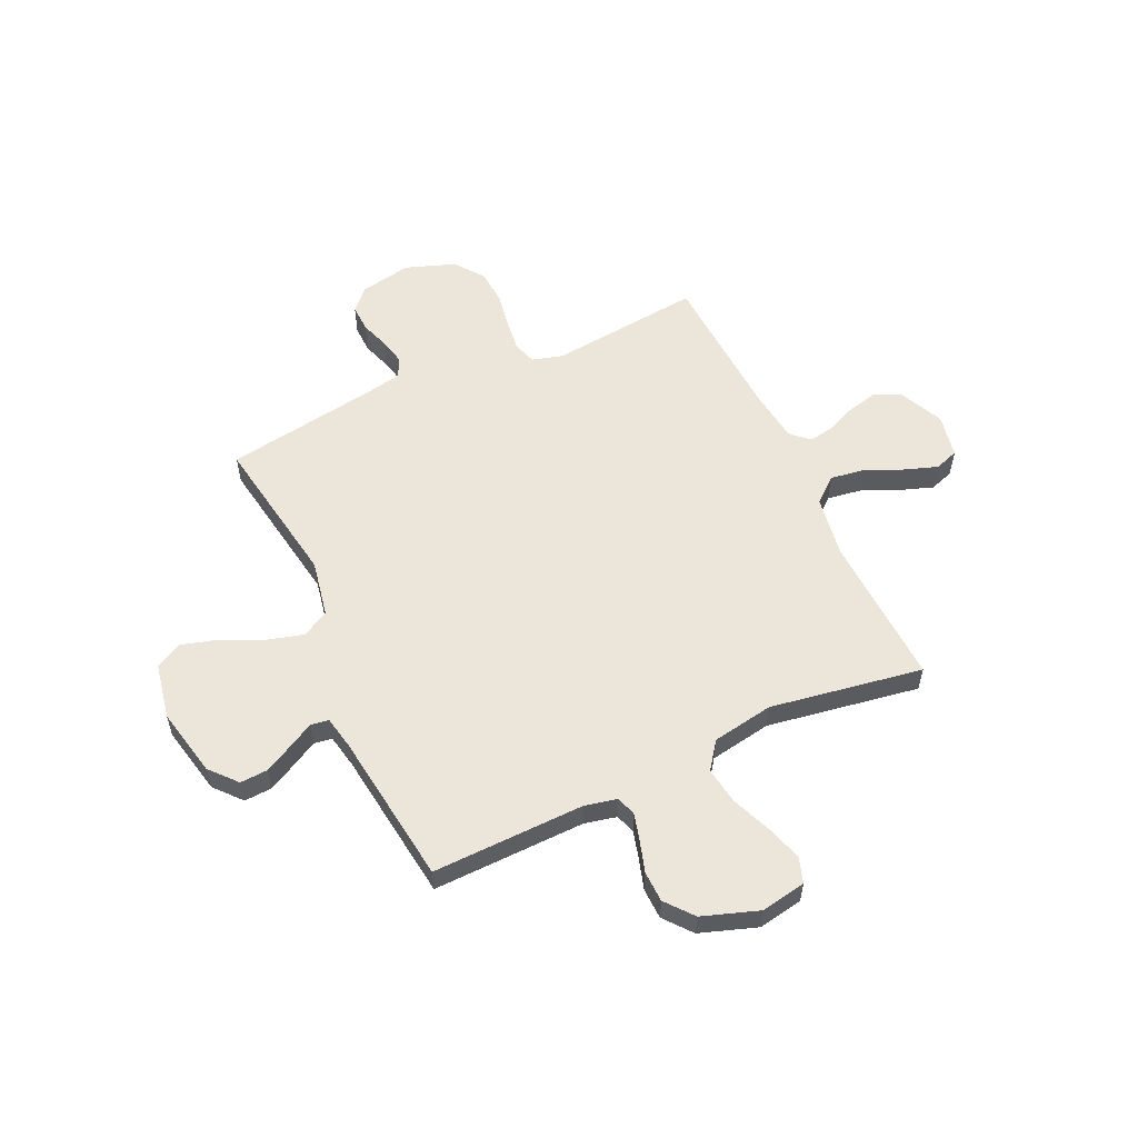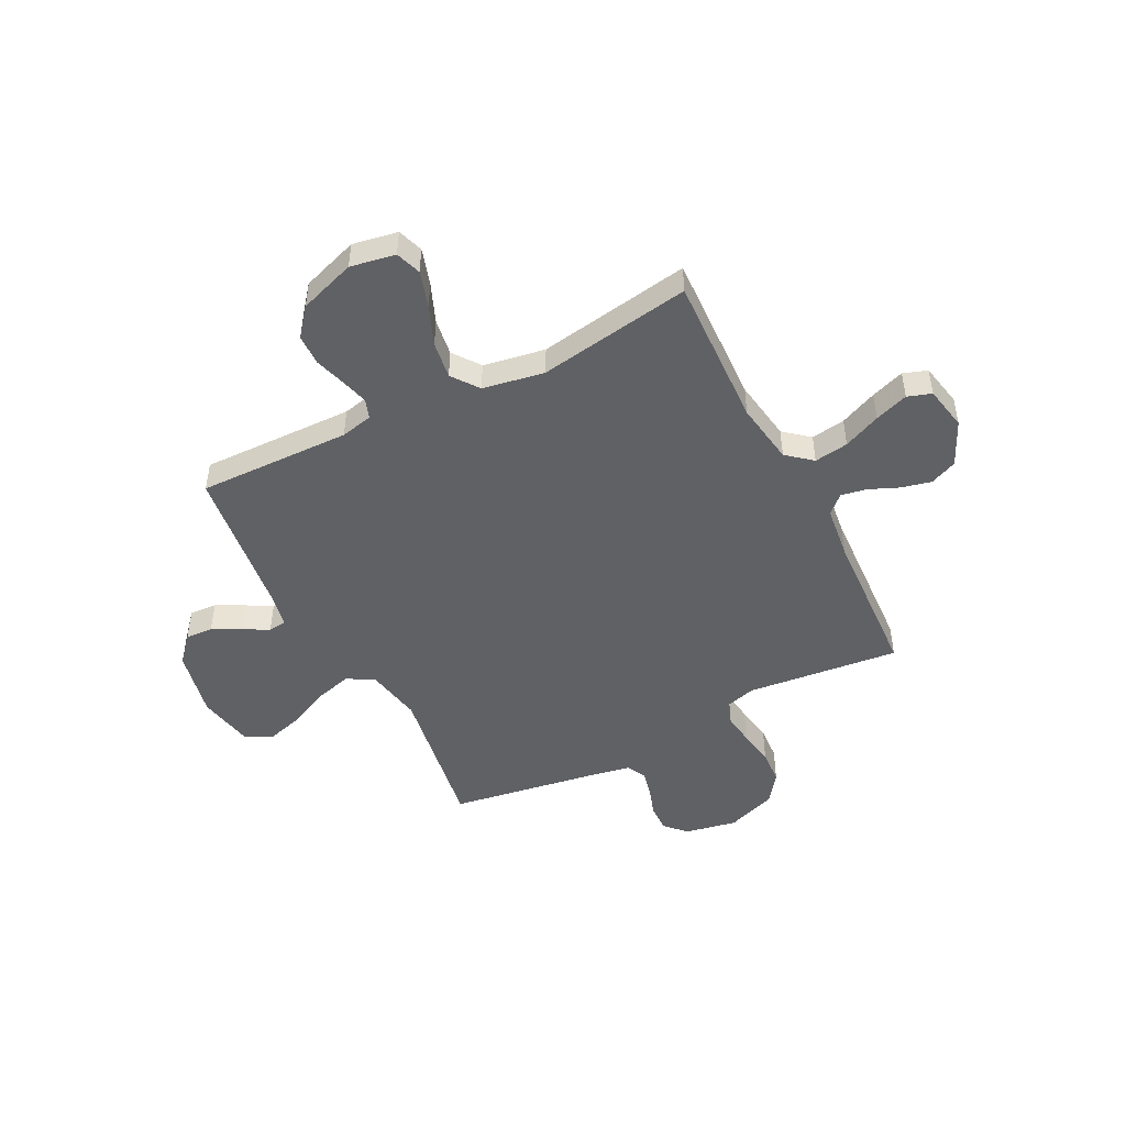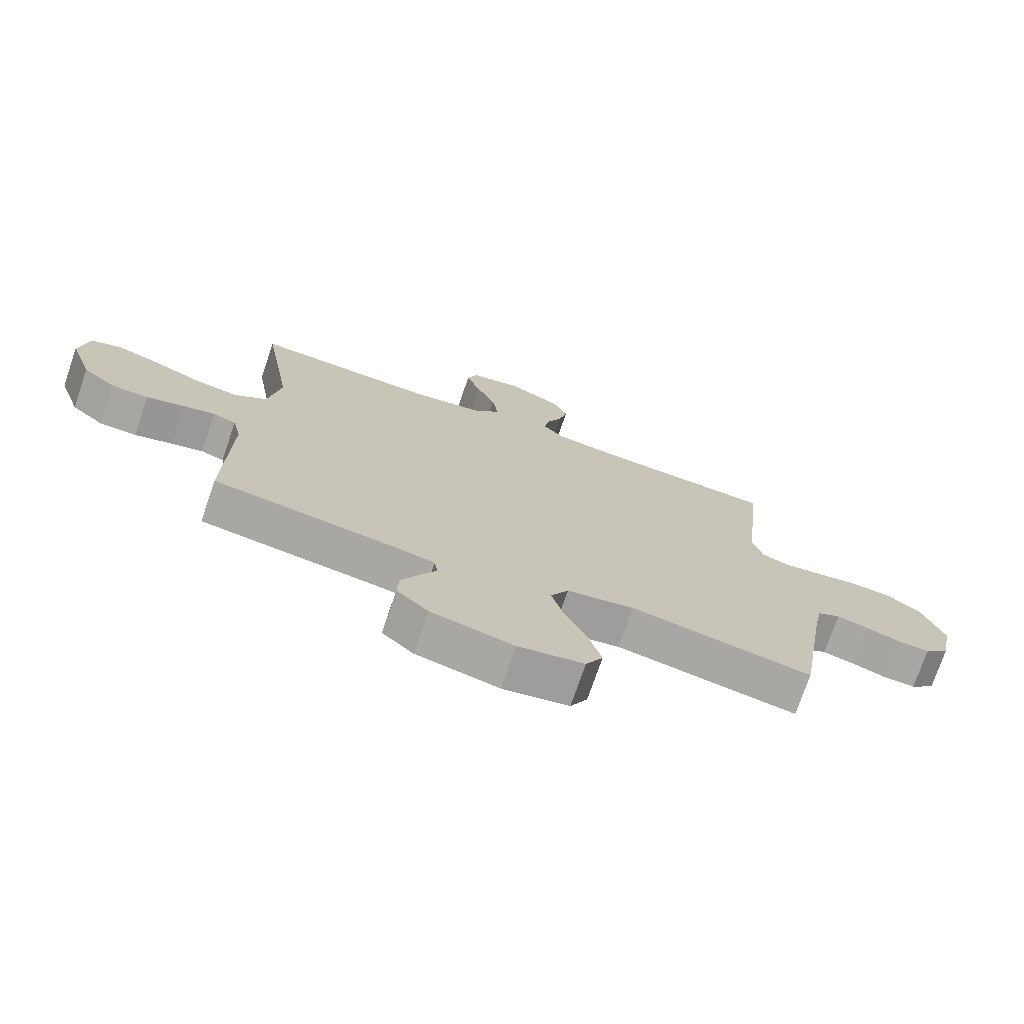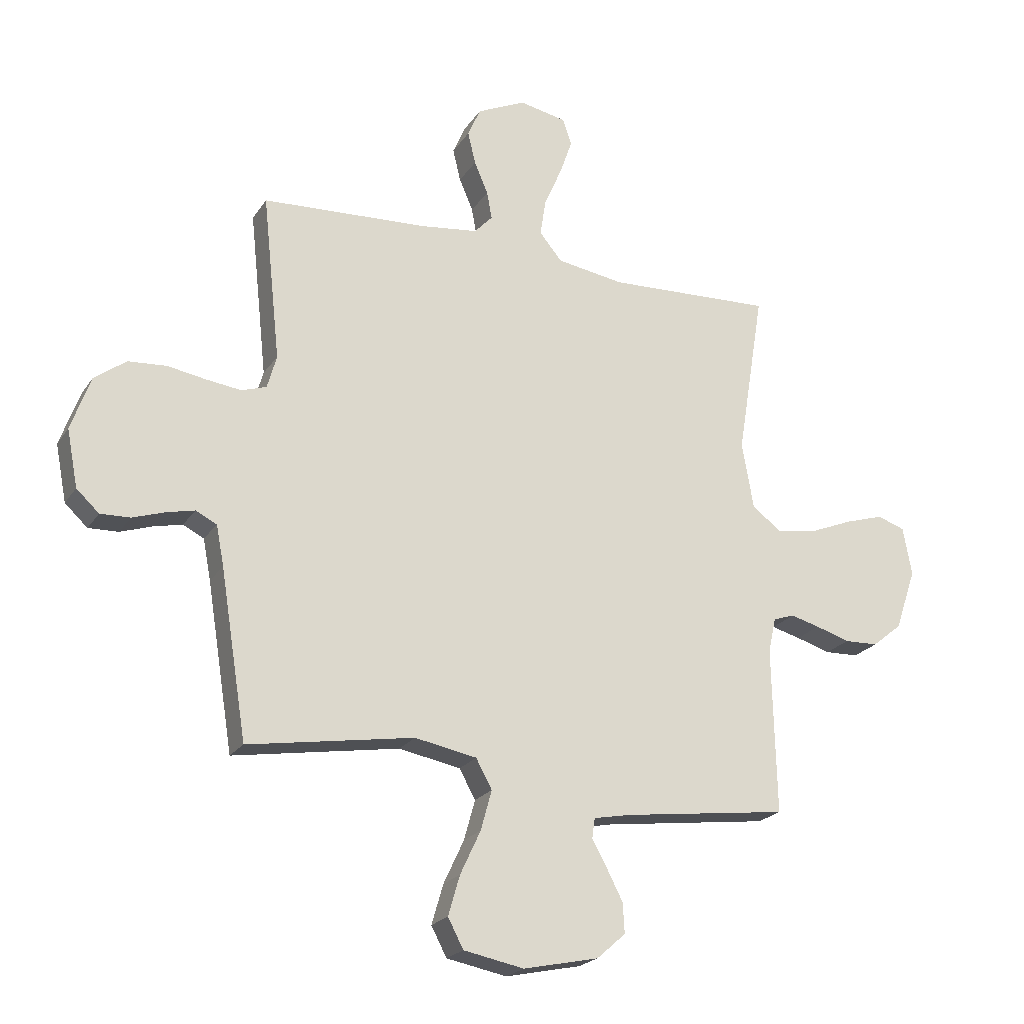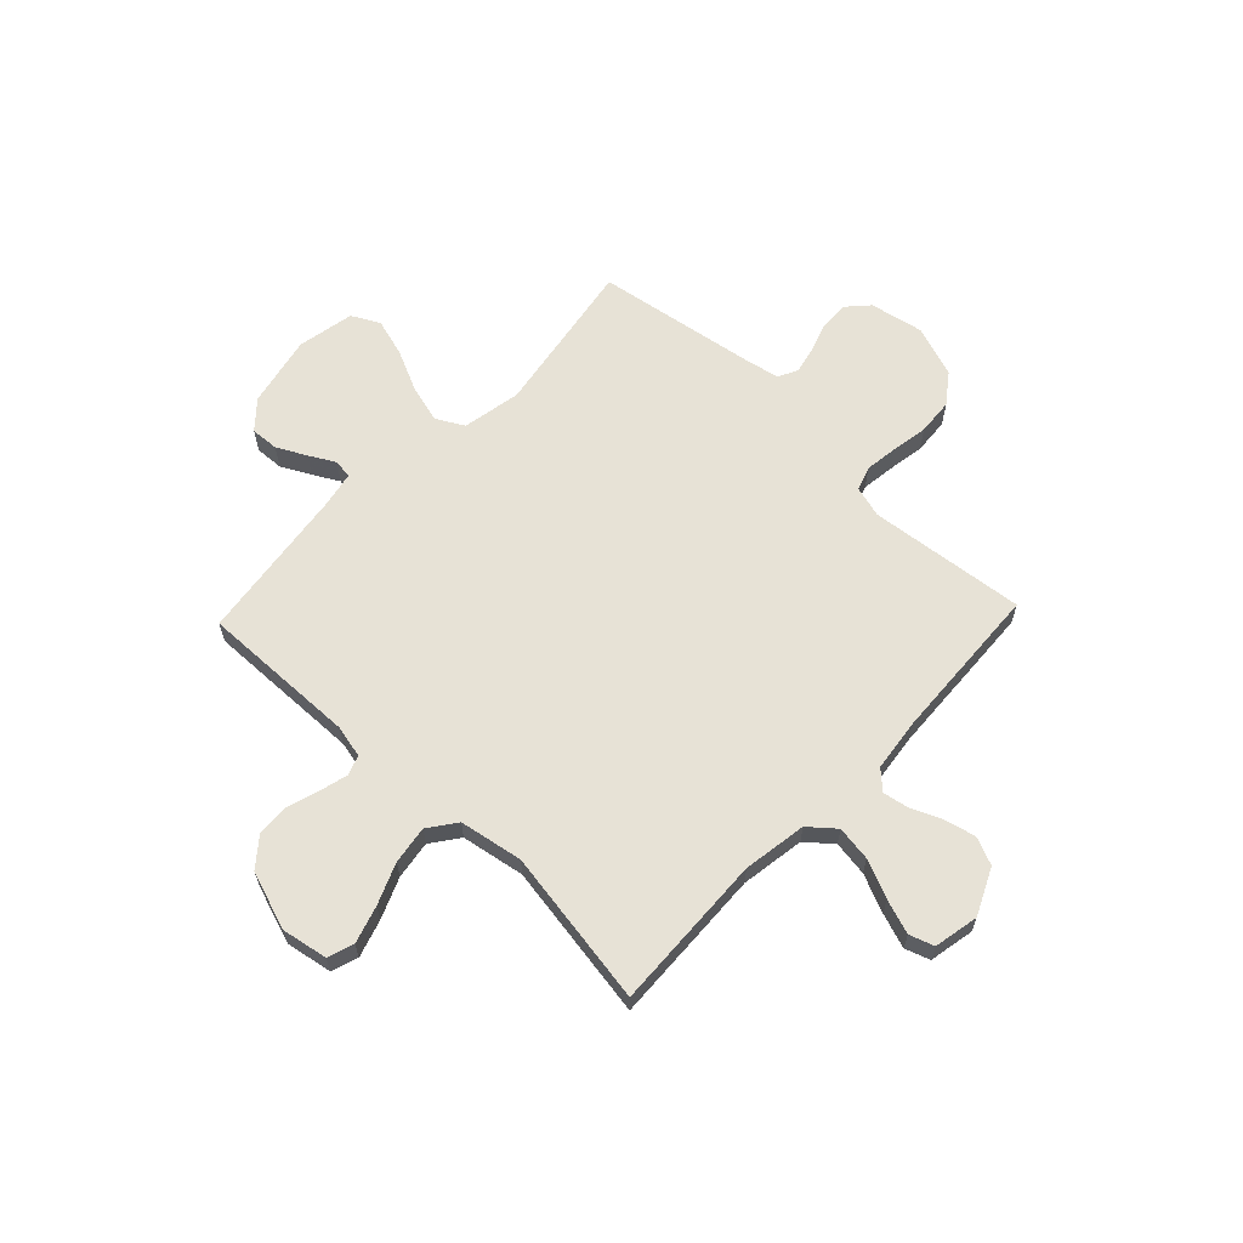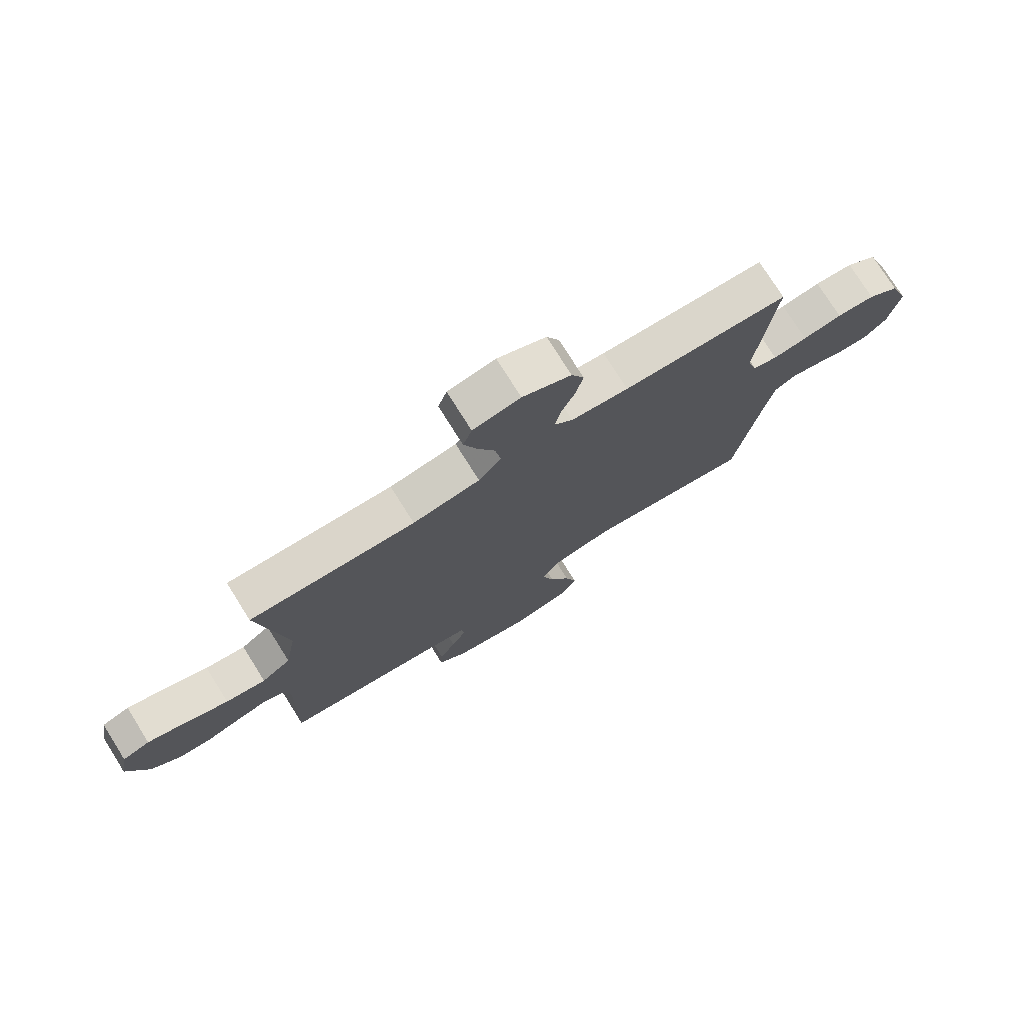
<metadata>
{"format":"obj","ext":"obj","renderer":"f3d","projection":"perspective","resolution":1024,"background":"white","views":[{"elev":56.4,"azim":-114.8,"up":"+Y"},{"elev":-47.9,"azim":-62.9,"up":"+Y"},{"elev":-73.8,"azim":-18.9,"up":"+Z"},{"elev":-21.9,"azim":155.4,"up":"+Z"},{"elev":63.3,"azim":-46.5,"up":"+Y"},{"elev":76.0,"azim":-32.1,"up":"+Z"}]}
</metadata>
<code>
v -0.5 0.07 -0.5
v -0.493 0.07 -0.2
v -0.507 0.07 -0.137
v -0.545 0.07 -0.124
v -0.598 0.07 -0.138
v -0.66 0.07 -0.157
v -0.721 0.07 -0.155
v -0.775 0.07 -0.111
v -0.813 0.07 0
v -0.797 0.07 0.088
v -0.747 0.07 0.105
v -0.676 0.07 0.083
v -0.598 0.07 0.051
v -0.525 0.07 0.04
v -0.472 0.07 0.079
v -0.451 0.07 0.2
v -0.5 0.07 0.5
v -0.2 0.07 0.487
v -0.078 0.07 0.506
v -0.037 0.07 0.555
v -0.047 0.07 0.622
v -0.079 0.07 0.695
v -0.102 0.07 0.761
v -0.086 0.07 0.808
v 0 0.07 0.825
v 0.088 0.07 0.784
v 0.111 0.07 0.731
v 0.097 0.07 0.672
v 0.072 0.07 0.614
v 0.063 0.07 0.564
v 0.096 0.07 0.529
v 0.2 0.07 0.516
v 0.5 0.07 0.5
v 0.468 0.07 0.2
v 0.485 0.07 0.14
v 0.53 0.07 0.125
v 0.592 0.07 0.133
v 0.663 0.07 0.145
v 0.732 0.07 0.14
v 0.789 0.07 0.098
v 0.824 0.07 0
v 0.804 0.07 -0.103
v 0.763 0.07 -0.141
v 0.709 0.07 -0.139
v 0.652 0.07 -0.12
v 0.6 0.07 -0.108
v 0.562 0.07 -0.127
v 0.548 0.07 -0.2
v 0.5 0.07 -0.5
v 0.2 0.07 -0.451
v 0.088 0.07 -0.472
v 0.059 0.07 -0.525
v 0.079 0.07 -0.597
v 0.116 0.07 -0.676
v 0.137 0.07 -0.748
v 0.109 0.07 -0.801
v 0 0.07 -0.822
v -0.136 0.07 -0.793
v -0.188 0.07 -0.747
v -0.185 0.07 -0.693
v -0.156 0.07 -0.637
v -0.129 0.07 -0.588
v -0.134 0.07 -0.552
v -0.2 0.07 -0.539
v -0.5 0 -0.5
v -0.493 0 -0.2
v -0.507 0 -0.137
v -0.545 0 -0.124
v -0.598 0 -0.138
v -0.66 0 -0.157
v -0.721 0 -0.155
v -0.775 0 -0.111
v -0.813 0 0
v -0.797 0 0.088
v -0.747 0 0.105
v -0.676 0 0.083
v -0.598 0 0.051
v -0.525 0 0.04
v -0.472 0 0.079
v -0.451 0 0.2
v -0.5 0 0.5
v -0.2 0 0.487
v -0.078 0 0.506
v -0.037 0 0.555
v -0.047 0 0.622
v -0.079 0 0.695
v -0.102 0 0.761
v -0.086 0 0.808
v 0 0 0.825
v 0.088 0 0.784
v 0.111 0 0.731
v 0.097 0 0.672
v 0.072 0 0.614
v 0.063 0 0.564
v 0.096 0 0.529
v 0.2 0 0.516
v 0.5 0 0.5
v 0.468 0 0.2
v 0.485 0 0.14
v 0.53 0 0.125
v 0.592 0 0.133
v 0.663 0 0.145
v 0.732 0 0.14
v 0.789 0 0.098
v 0.824 0 0
v 0.804 0 -0.103
v 0.763 0 -0.141
v 0.709 0 -0.139
v 0.652 0 -0.12
v 0.6 0 -0.108
v 0.562 0 -0.127
v 0.548 0 -0.2
v 0.5 0 -0.5
v 0.2 0 -0.451
v 0.088 0 -0.472
v 0.059 0 -0.525
v 0.079 0 -0.597
v 0.116 0 -0.676
v 0.137 0 -0.748
v 0.109 0 -0.801
v 0 0 -0.822
v -0.136 0 -0.793
v -0.188 0 -0.747
v -0.185 0 -0.693
v -0.156 0 -0.637
v -0.129 0 -0.588
v -0.134 0 -0.552
v -0.2 0 -0.539
f 60 61 62
f 59 60 62
f 58 59 62
f 57 58 62
f 56 57 62
f 55 56 62
f 54 55 62
f 53 54 62
f 52 53 62 63
f 51 52 63 64
f 48 49 50
f 47 48 50 51
f 43 44 45
f 42 43 45
f 41 42 45
f 40 41 45
f 39 40 45
f 38 39 45
f 37 38 45
f 36 37 45 46
f 35 36 46 47
f 32 33 34
f 31 32 34 35
f 27 28 29
f 26 27 29
f 25 26 29
f 24 25 29
f 23 24 29
f 22 23 29
f 21 22 29
f 20 21 29 30
f 19 20 30 31
f 16 17 18
f 64 1 2
f 51 64 2
f 47 51 2
f 35 47 2
f 31 35 2
f 19 31 2
f 18 19 2
f 16 18 2
f 15 16 2
f 11 12 13
f 10 11 13
f 9 10 13
f 8 9 13
f 7 8 13
f 6 7 13
f 5 6 13
f 14 15 2 3
f 4 5 13 14
f 3 4 14
f 126 125 124
f 126 124 123
f 126 123 122
f 126 122 121
f 126 121 120
f 126 120 119
f 126 119 118
f 126 118 117
f 127 126 117 116
f 128 127 116 115
f 114 113 112
f 115 114 112 111
f 109 108 107
f 109 107 106
f 109 106 105
f 109 105 104
f 109 104 103
f 109 103 102
f 109 102 101
f 110 109 101 100
f 111 110 100 99
f 98 97 96
f 99 98 96 95
f 93 92 91
f 93 91 90
f 93 90 89
f 93 89 88
f 93 88 87
f 93 87 86
f 93 86 85
f 94 93 85 84
f 95 94 84 83
f 82 81 80
f 66 65 128
f 66 128 115
f 66 115 111
f 66 111 99
f 66 99 95
f 66 95 83
f 66 83 82
f 66 82 80
f 66 80 79
f 77 76 75
f 77 75 74
f 77 74 73
f 77 73 72
f 77 72 71
f 77 71 70
f 77 70 69
f 67 66 79 78
f 78 77 69 68
f 78 68 67
f 1 65 66 2
f 2 66 67 3
f 3 67 68 4
f 4 68 69 5
f 5 69 70 6
f 6 70 71 7
f 7 71 72 8
f 8 72 73 9
f 9 73 74 10
f 10 74 75 11
f 11 75 76 12
f 12 76 77 13
f 13 77 78 14
f 14 78 79 15
f 15 79 80 16
f 16 80 81 17
f 17 81 82 18
f 18 82 83 19
f 19 83 84 20
f 20 84 85 21
f 21 85 86 22
f 22 86 87 23
f 23 87 88 24
f 24 88 89 25
f 25 89 90 26
f 26 90 91 27
f 27 91 92 28
f 28 92 93 29
f 29 93 94 30
f 30 94 95 31
f 31 95 96 32
f 32 96 97 33
f 33 97 98 34
f 34 98 99 35
f 35 99 100 36
f 36 100 101 37
f 37 101 102 38
f 38 102 103 39
f 39 103 104 40
f 40 104 105 41
f 41 105 106 42
f 42 106 107 43
f 43 107 108 44
f 44 108 109 45
f 45 109 110 46
f 46 110 111 47
f 47 111 112 48
f 48 112 113 49
f 49 113 114 50
f 50 114 115 51
f 51 115 116 52
f 52 116 117 53
f 53 117 118 54
f 54 118 119 55
f 55 119 120 56
f 56 120 121 57
f 57 121 122 58
f 58 122 123 59
f 59 123 124 60
f 60 124 125 61
f 61 125 126 62
f 62 126 127 63
f 63 127 128 64
f 64 128 65 1

</code>
